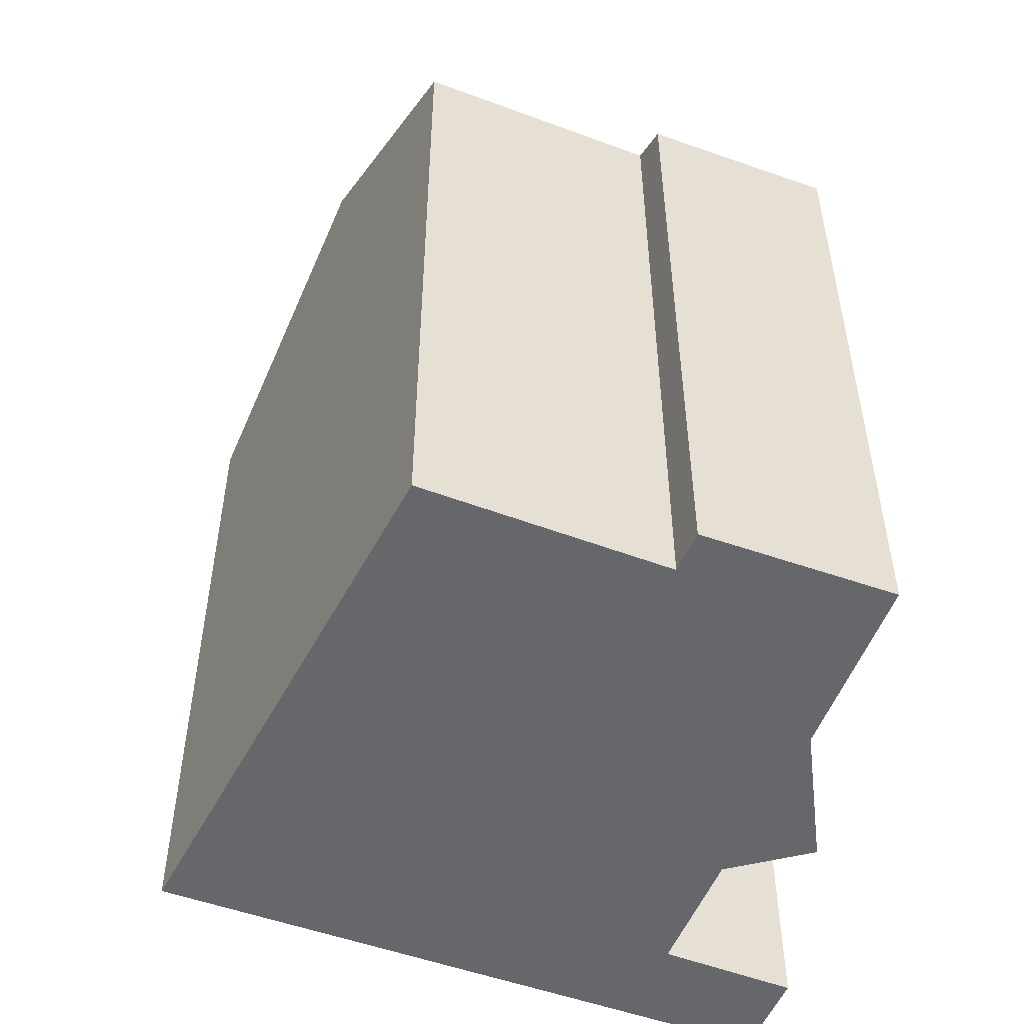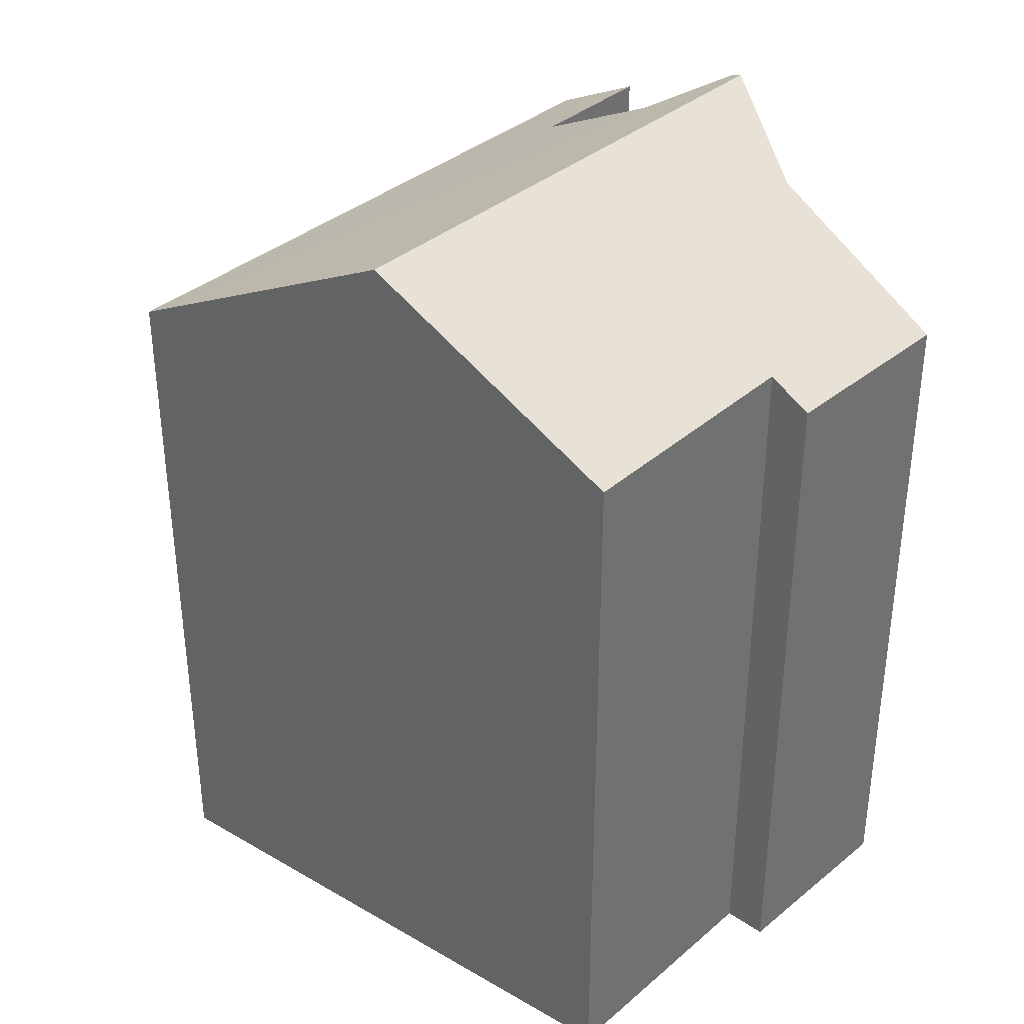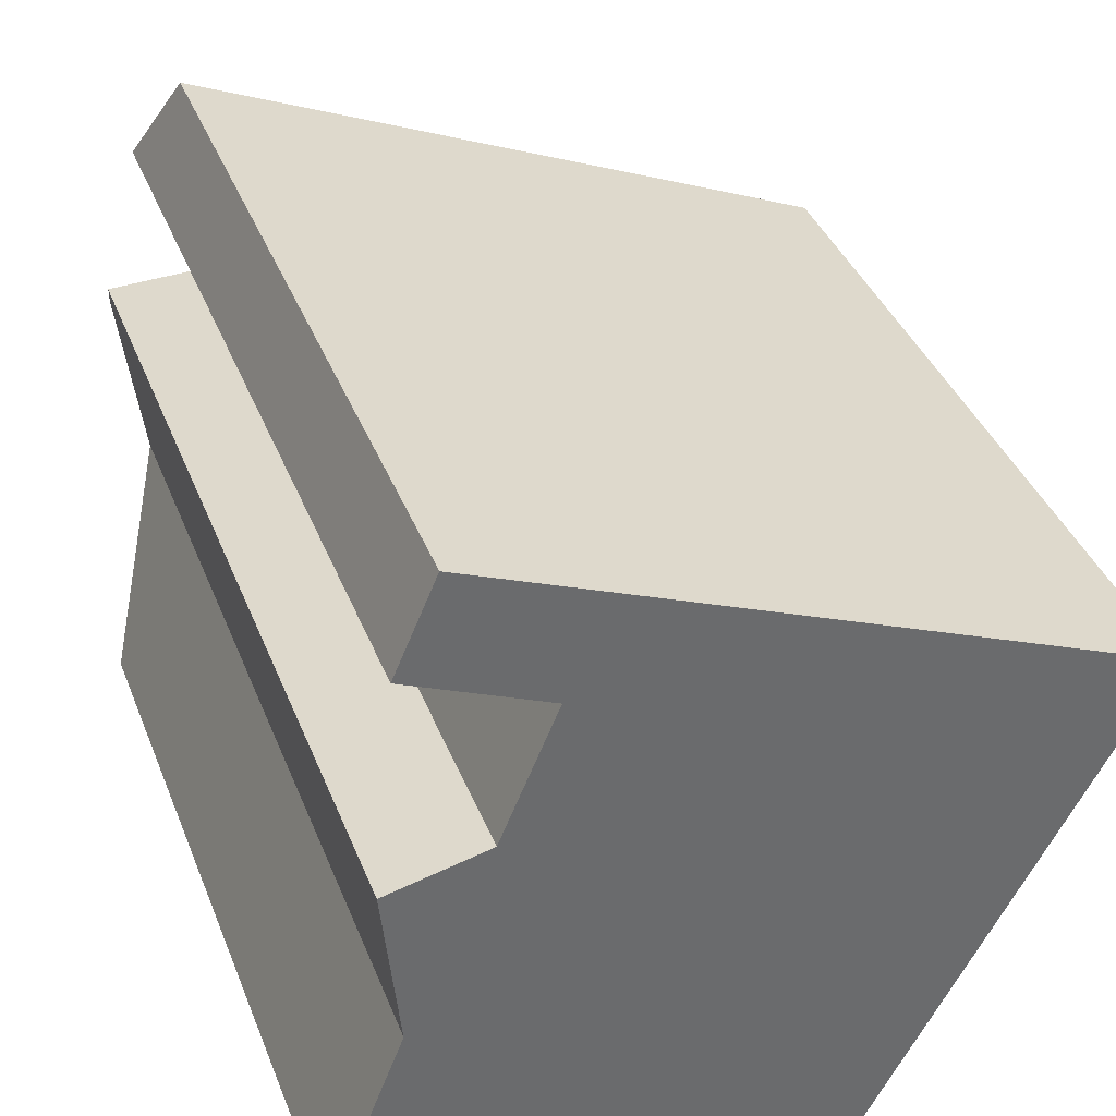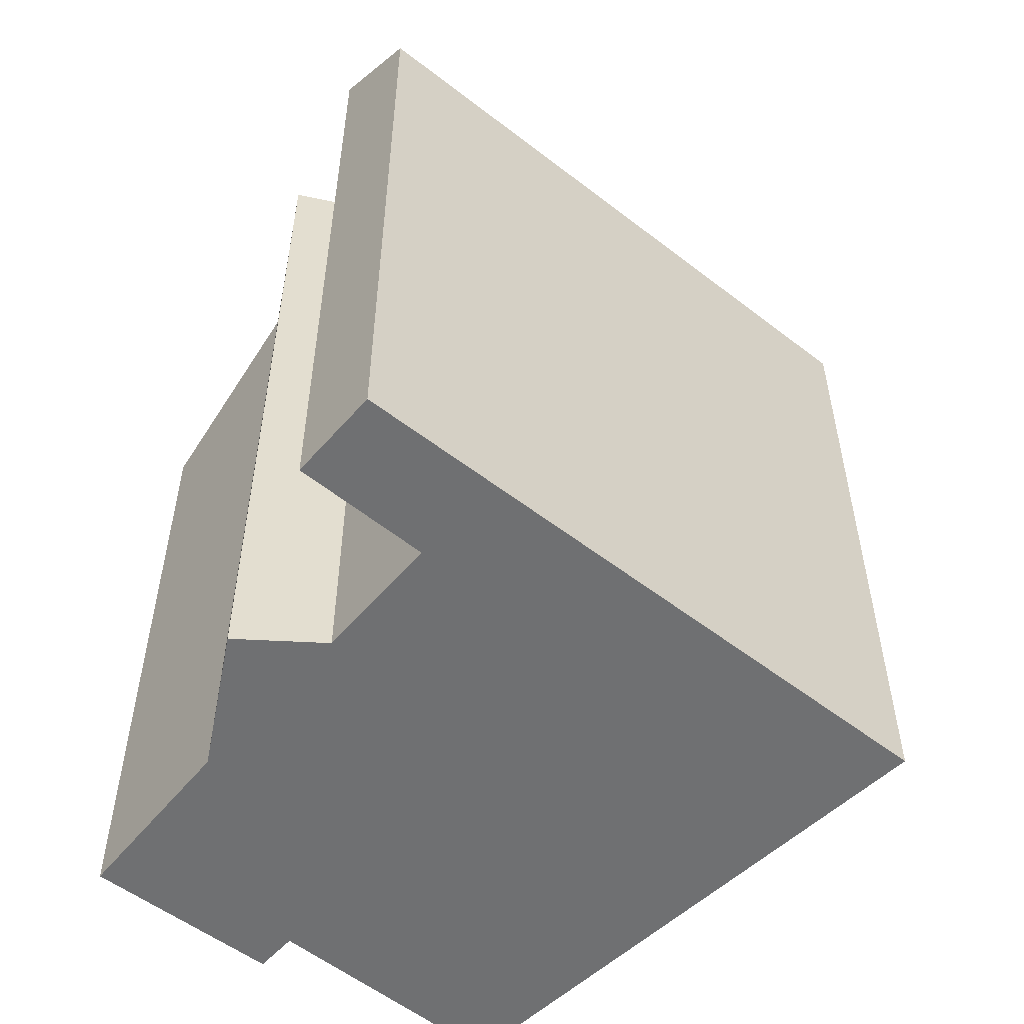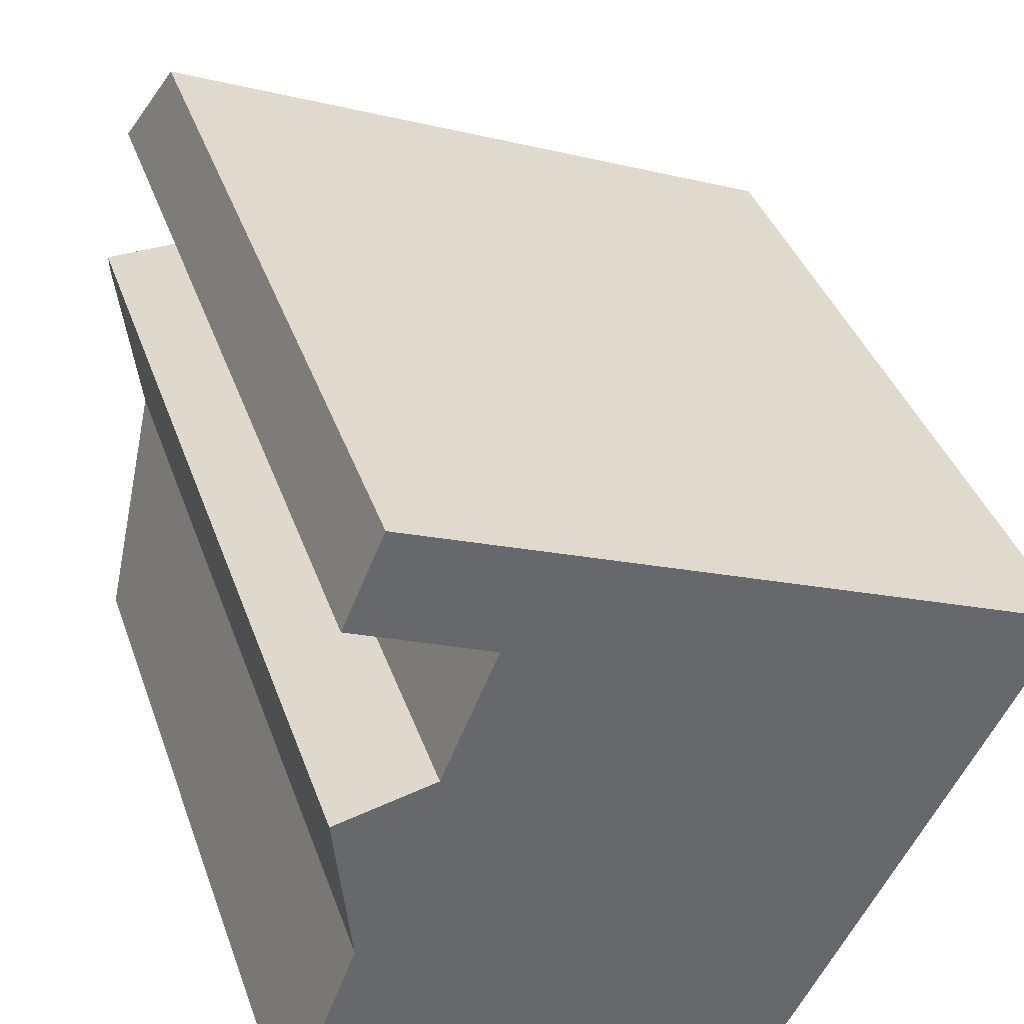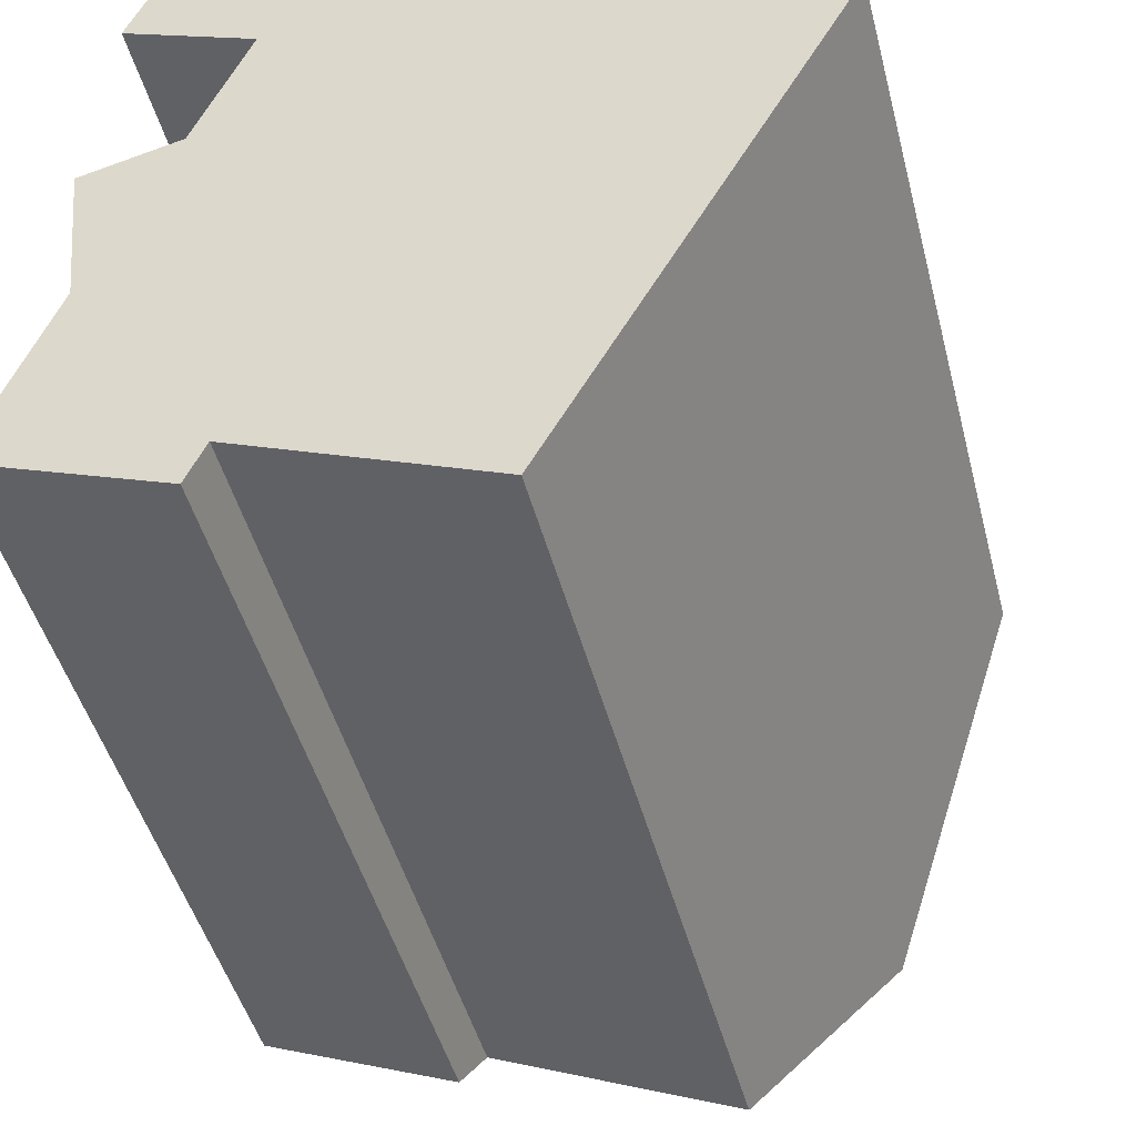
<metadata>
{"format":"obj","ext":"obj","renderer":"f3d","projection":"perspective","resolution":1024,"background":"white","views":[{"elev":-52.2,"azim":-179.0,"up":"+Y"},{"elev":37.0,"azim":155.3,"up":"+Y"},{"elev":37.7,"azim":-19.7,"up":"+Z"},{"elev":-54.9,"azim":-17.0,"up":"+Y"},{"elev":38.3,"azim":-18.2,"up":"+Z"},{"elev":-46.0,"azim":14.3,"up":"+Z"}]}
</metadata>
<code>
v  0 15.39 9.421e-16
v  4.272 15.91 -0.687
v  3.89 15.41 -1.545
v  11.86 18.83 2.153
v  1.462 17.52 3.768
v  1.178 18.83 6.544
v  9.196 15.87 -2.789
v  2.311 15.38 13.13
v  1.9 16.46 11.08
v  1.51 16.46 11.25
v  3.189 16.48 10.52
v  4.186 16.49 10.09
v  1.157 18.73 6.755
v  1.133 18.62 6.986
v  1.304 18.56 7.028
v  3.102 17.98 7.473
v  14.79 15.58 7.577
v  4.18 15.38 12.36
v  14.97 15.38 7.922
v  3.89 9.46e-17 -1.545
v  0 0 0
v  1.462 -2.307e-16 3.768
v  1.133 -4.278e-16 6.986
v  1.157 -4.136e-16 6.755
v  1.178 -4.007e-16 6.544
v  3.102 -4.576e-16 7.473
v  1.304 -4.303e-16 7.028
v  4.186 -6.178e-16 10.09
v  1.51 -6.889e-16 11.25
v  2.311 -8.037e-16 13.13
v  14.97 -4.851e-16 7.922
v  4.18 -7.567e-16 12.36
v  3.189 -6.443e-16 10.52
v  1.9 -6.785e-16 11.08
v  4.272 4.207e-17 -0.687
v  9.196 1.708e-16 -2.789
v  14.79 -4.64e-16 7.577
v  11.86 -1.318e-16 2.153
g defaultobject
f 1 2 3
f 2 1 4
f 4 1 5
f 4 5 6
f 4 7 2
f 8 9 10
f 9 8 11
f 11 8 12
f 13 4 6
f 4 13 14
f 4 14 15
f 4 15 16
f 4 16 17
f 17 16 12
f 17 12 8
f 17 8 18
f 17 18 19
f 20 1 3
f 1 20 21
f 1 22 5
f 22 1 21
f 5 13 6
f 13 5 14
f 14 5 23
f 23 5 24
f 24 5 22
f 24 22 25
f 23 15 14
f 15 23 16
f 16 23 26
f 26 23 27
f 26 12 16
f 12 26 28
f 29 8 10
f 8 29 30
f 30 18 8
f 18 30 19
f 19 30 31
f 31 30 32
f 28 11 12
f 11 28 9
f 9 28 10
f 10 28 29
f 29 28 33
f 29 33 34
f 7 35 2
f 35 7 36
f 17 7 4
f 7 17 19
f 7 19 31
f 7 31 36
f 36 31 37
f 36 37 38
f 35 3 2
f 3 35 20
f 21 35 22
f 35 21 20
f 29 32 30
f 32 29 31
f 31 29 34
f 31 34 33
f 31 33 28
f 31 28 26
f 31 26 37
f 37 26 38
f 38 26 27
f 38 27 23
f 38 23 24
f 38 24 25
f 38 25 22
f 38 22 36
f 36 22 35

</code>
